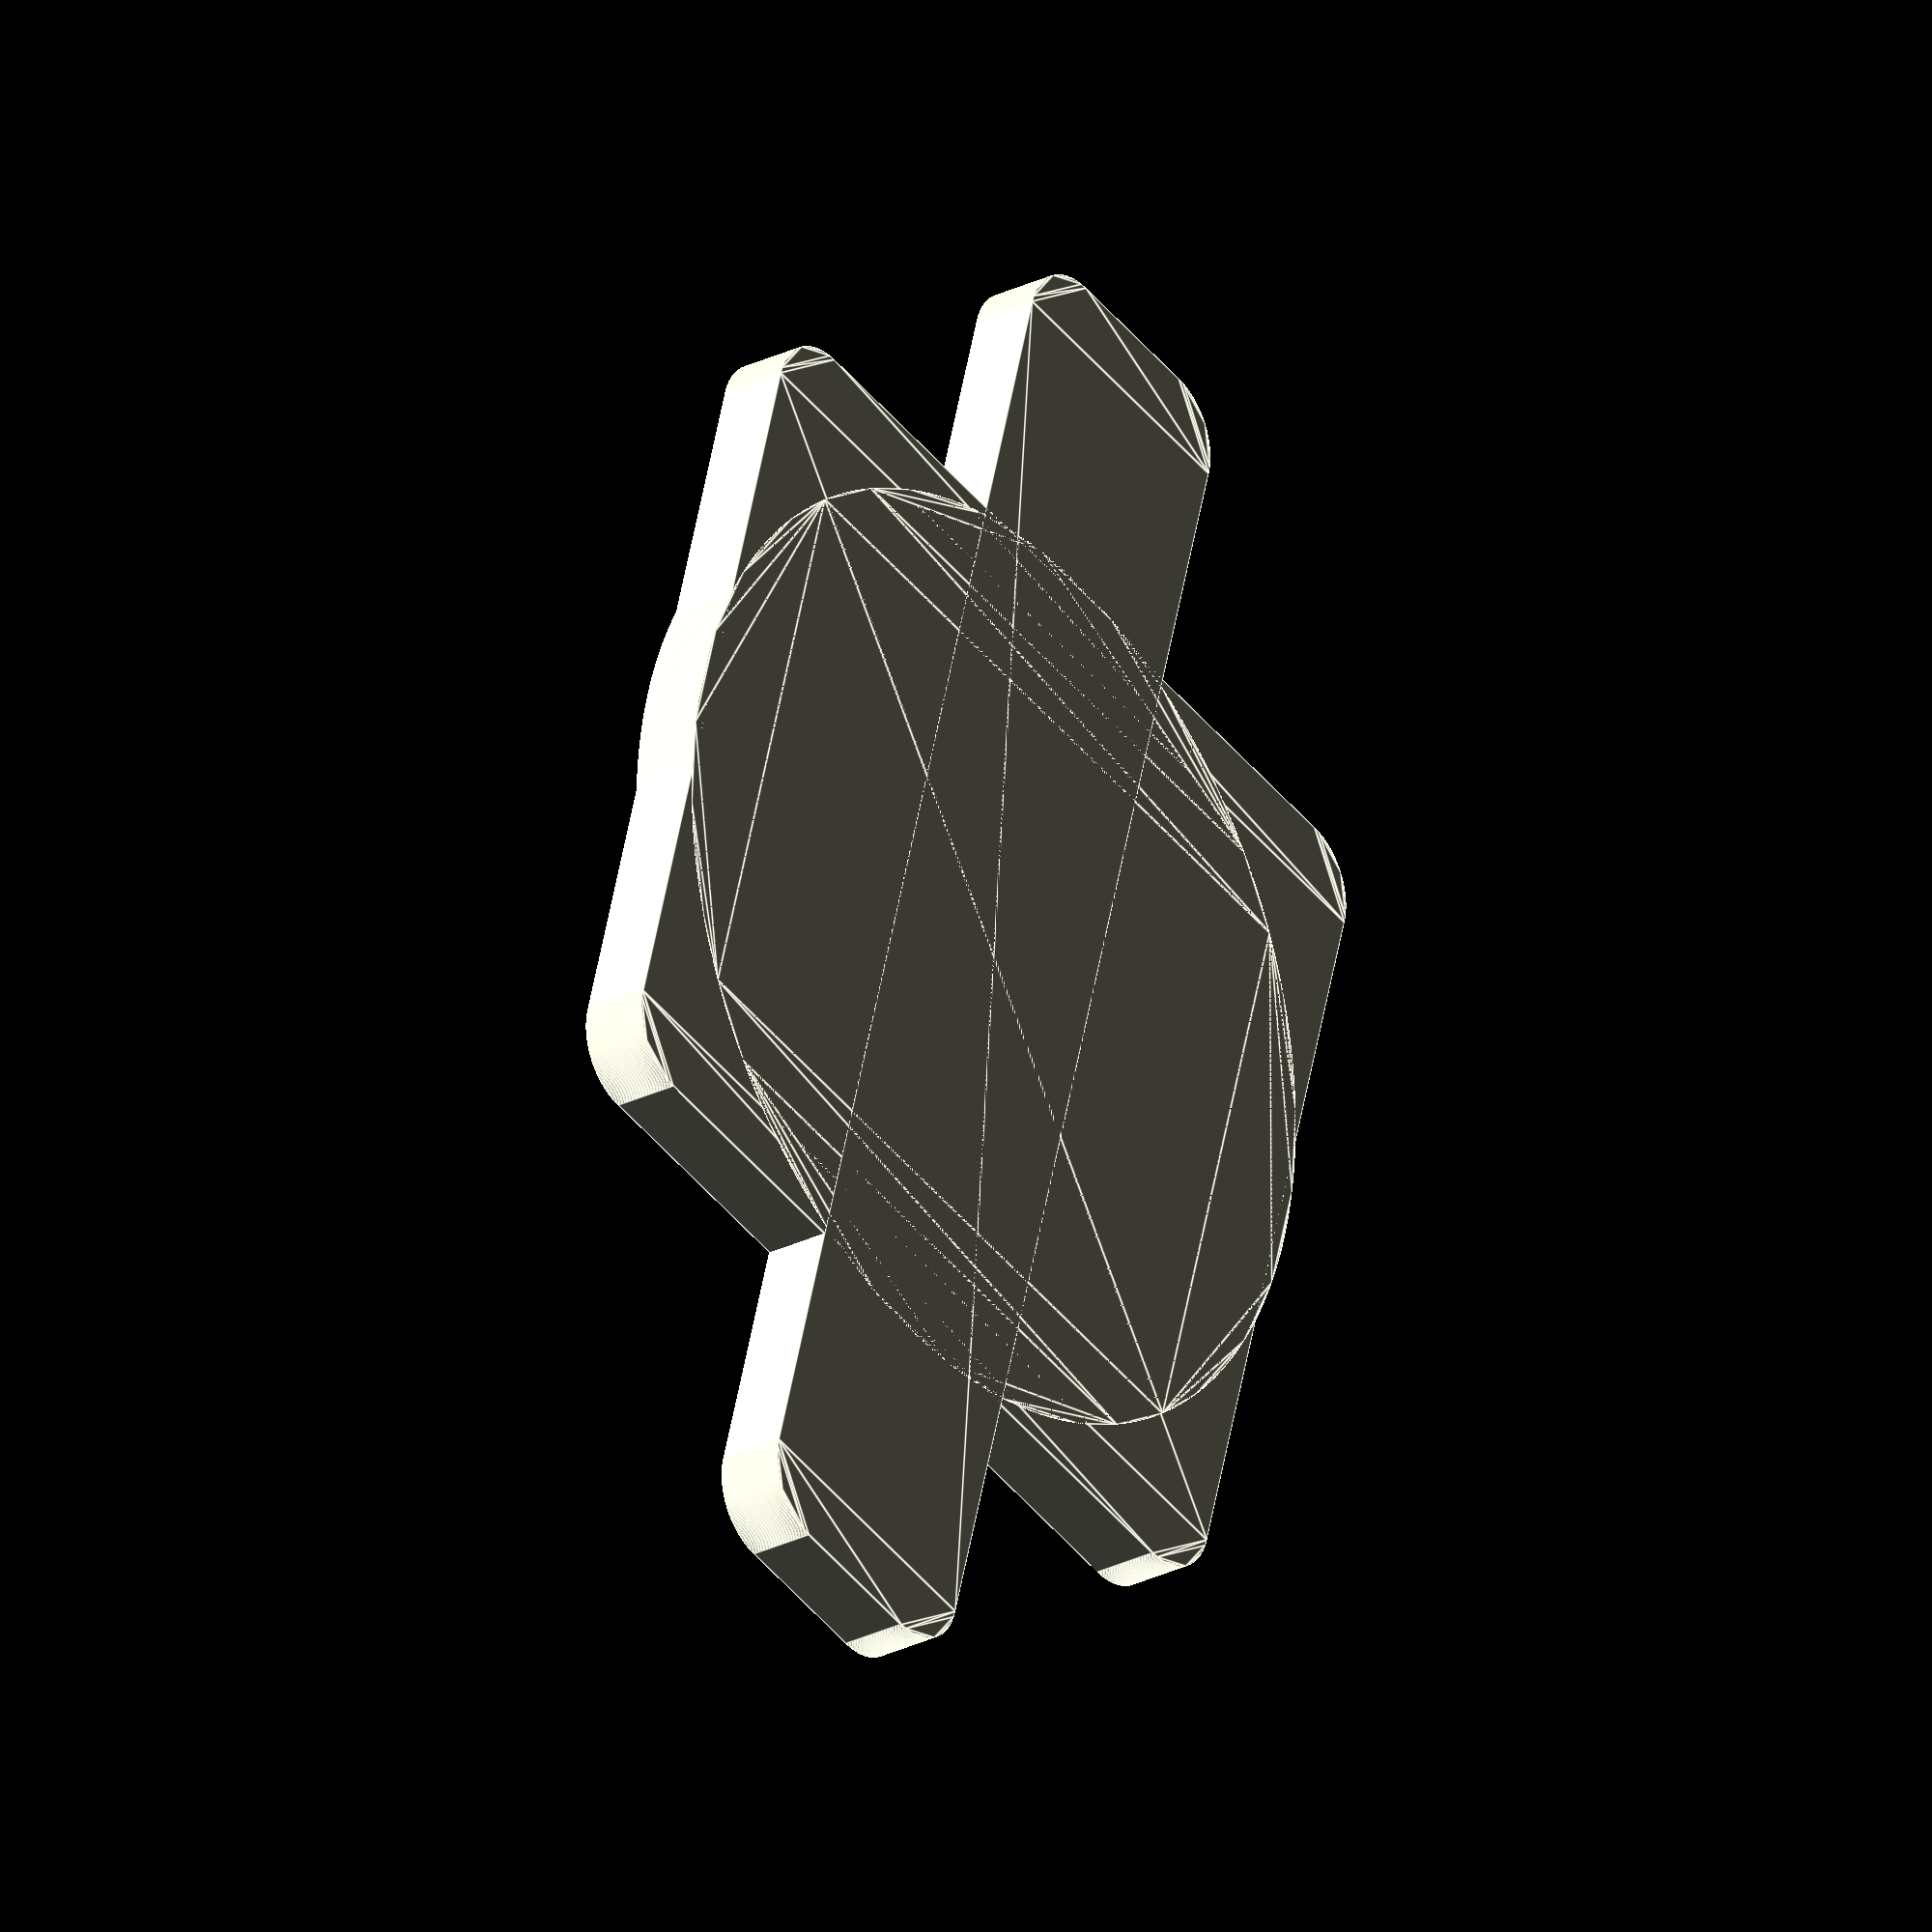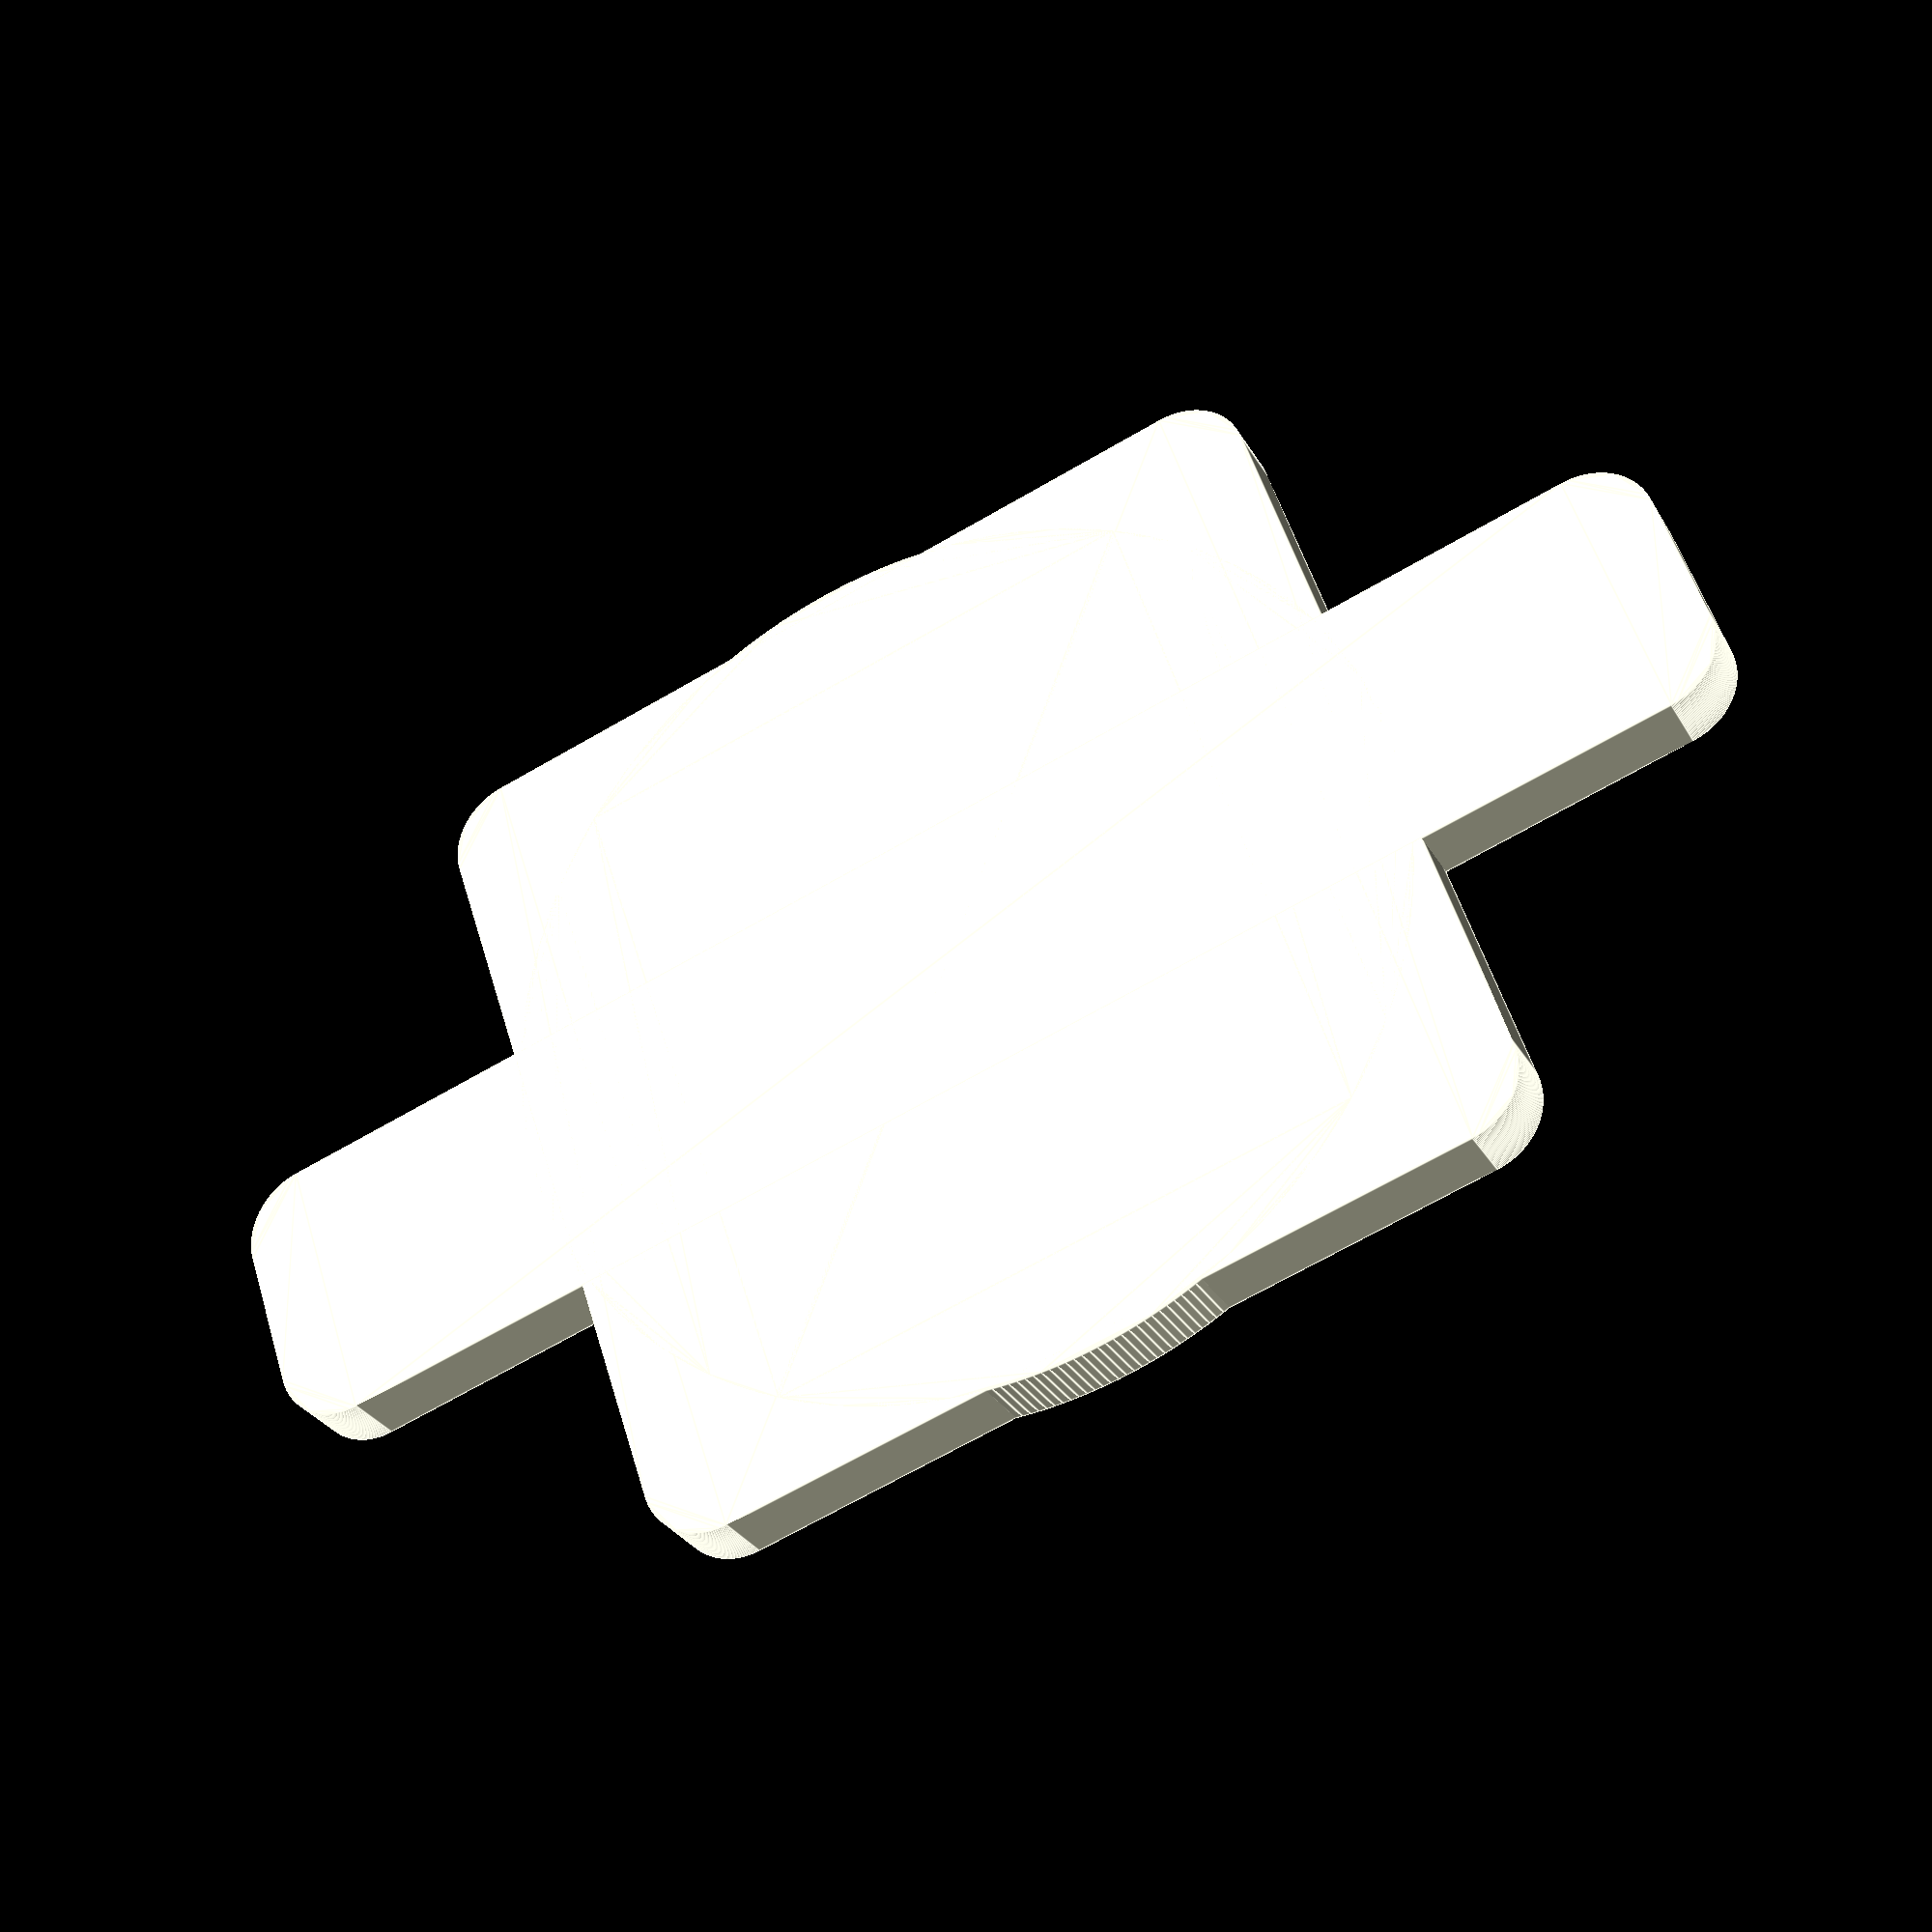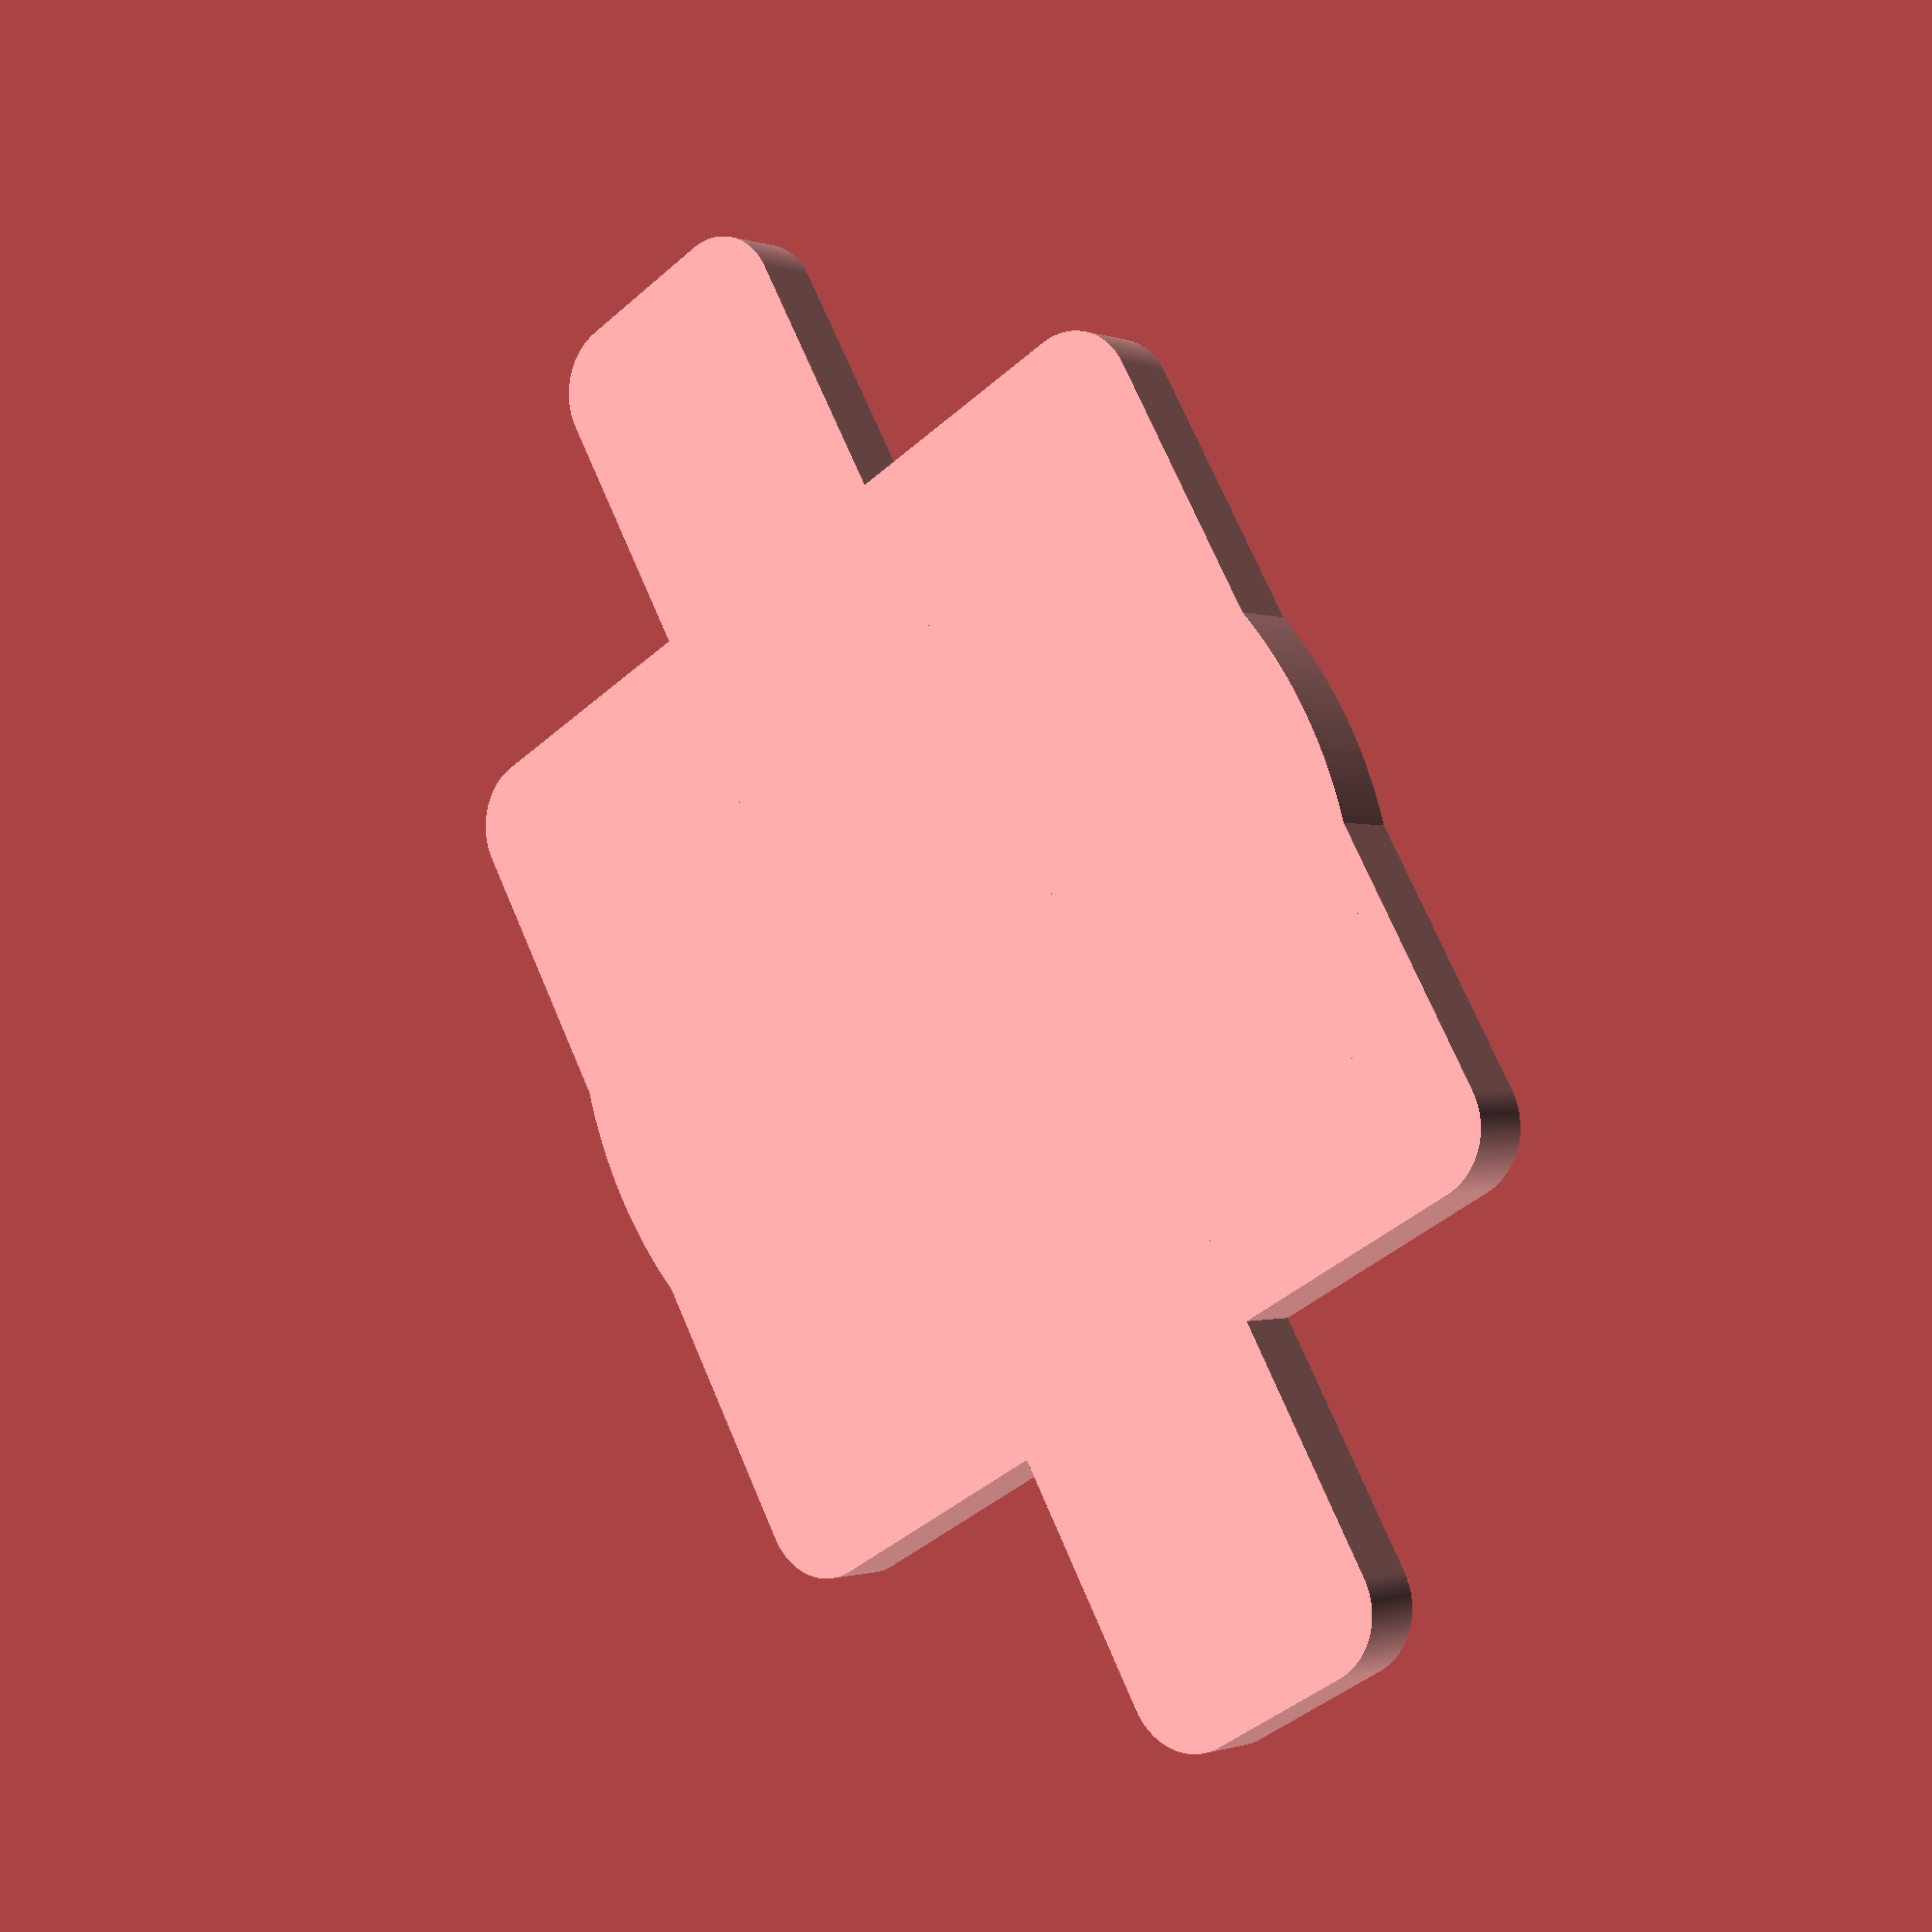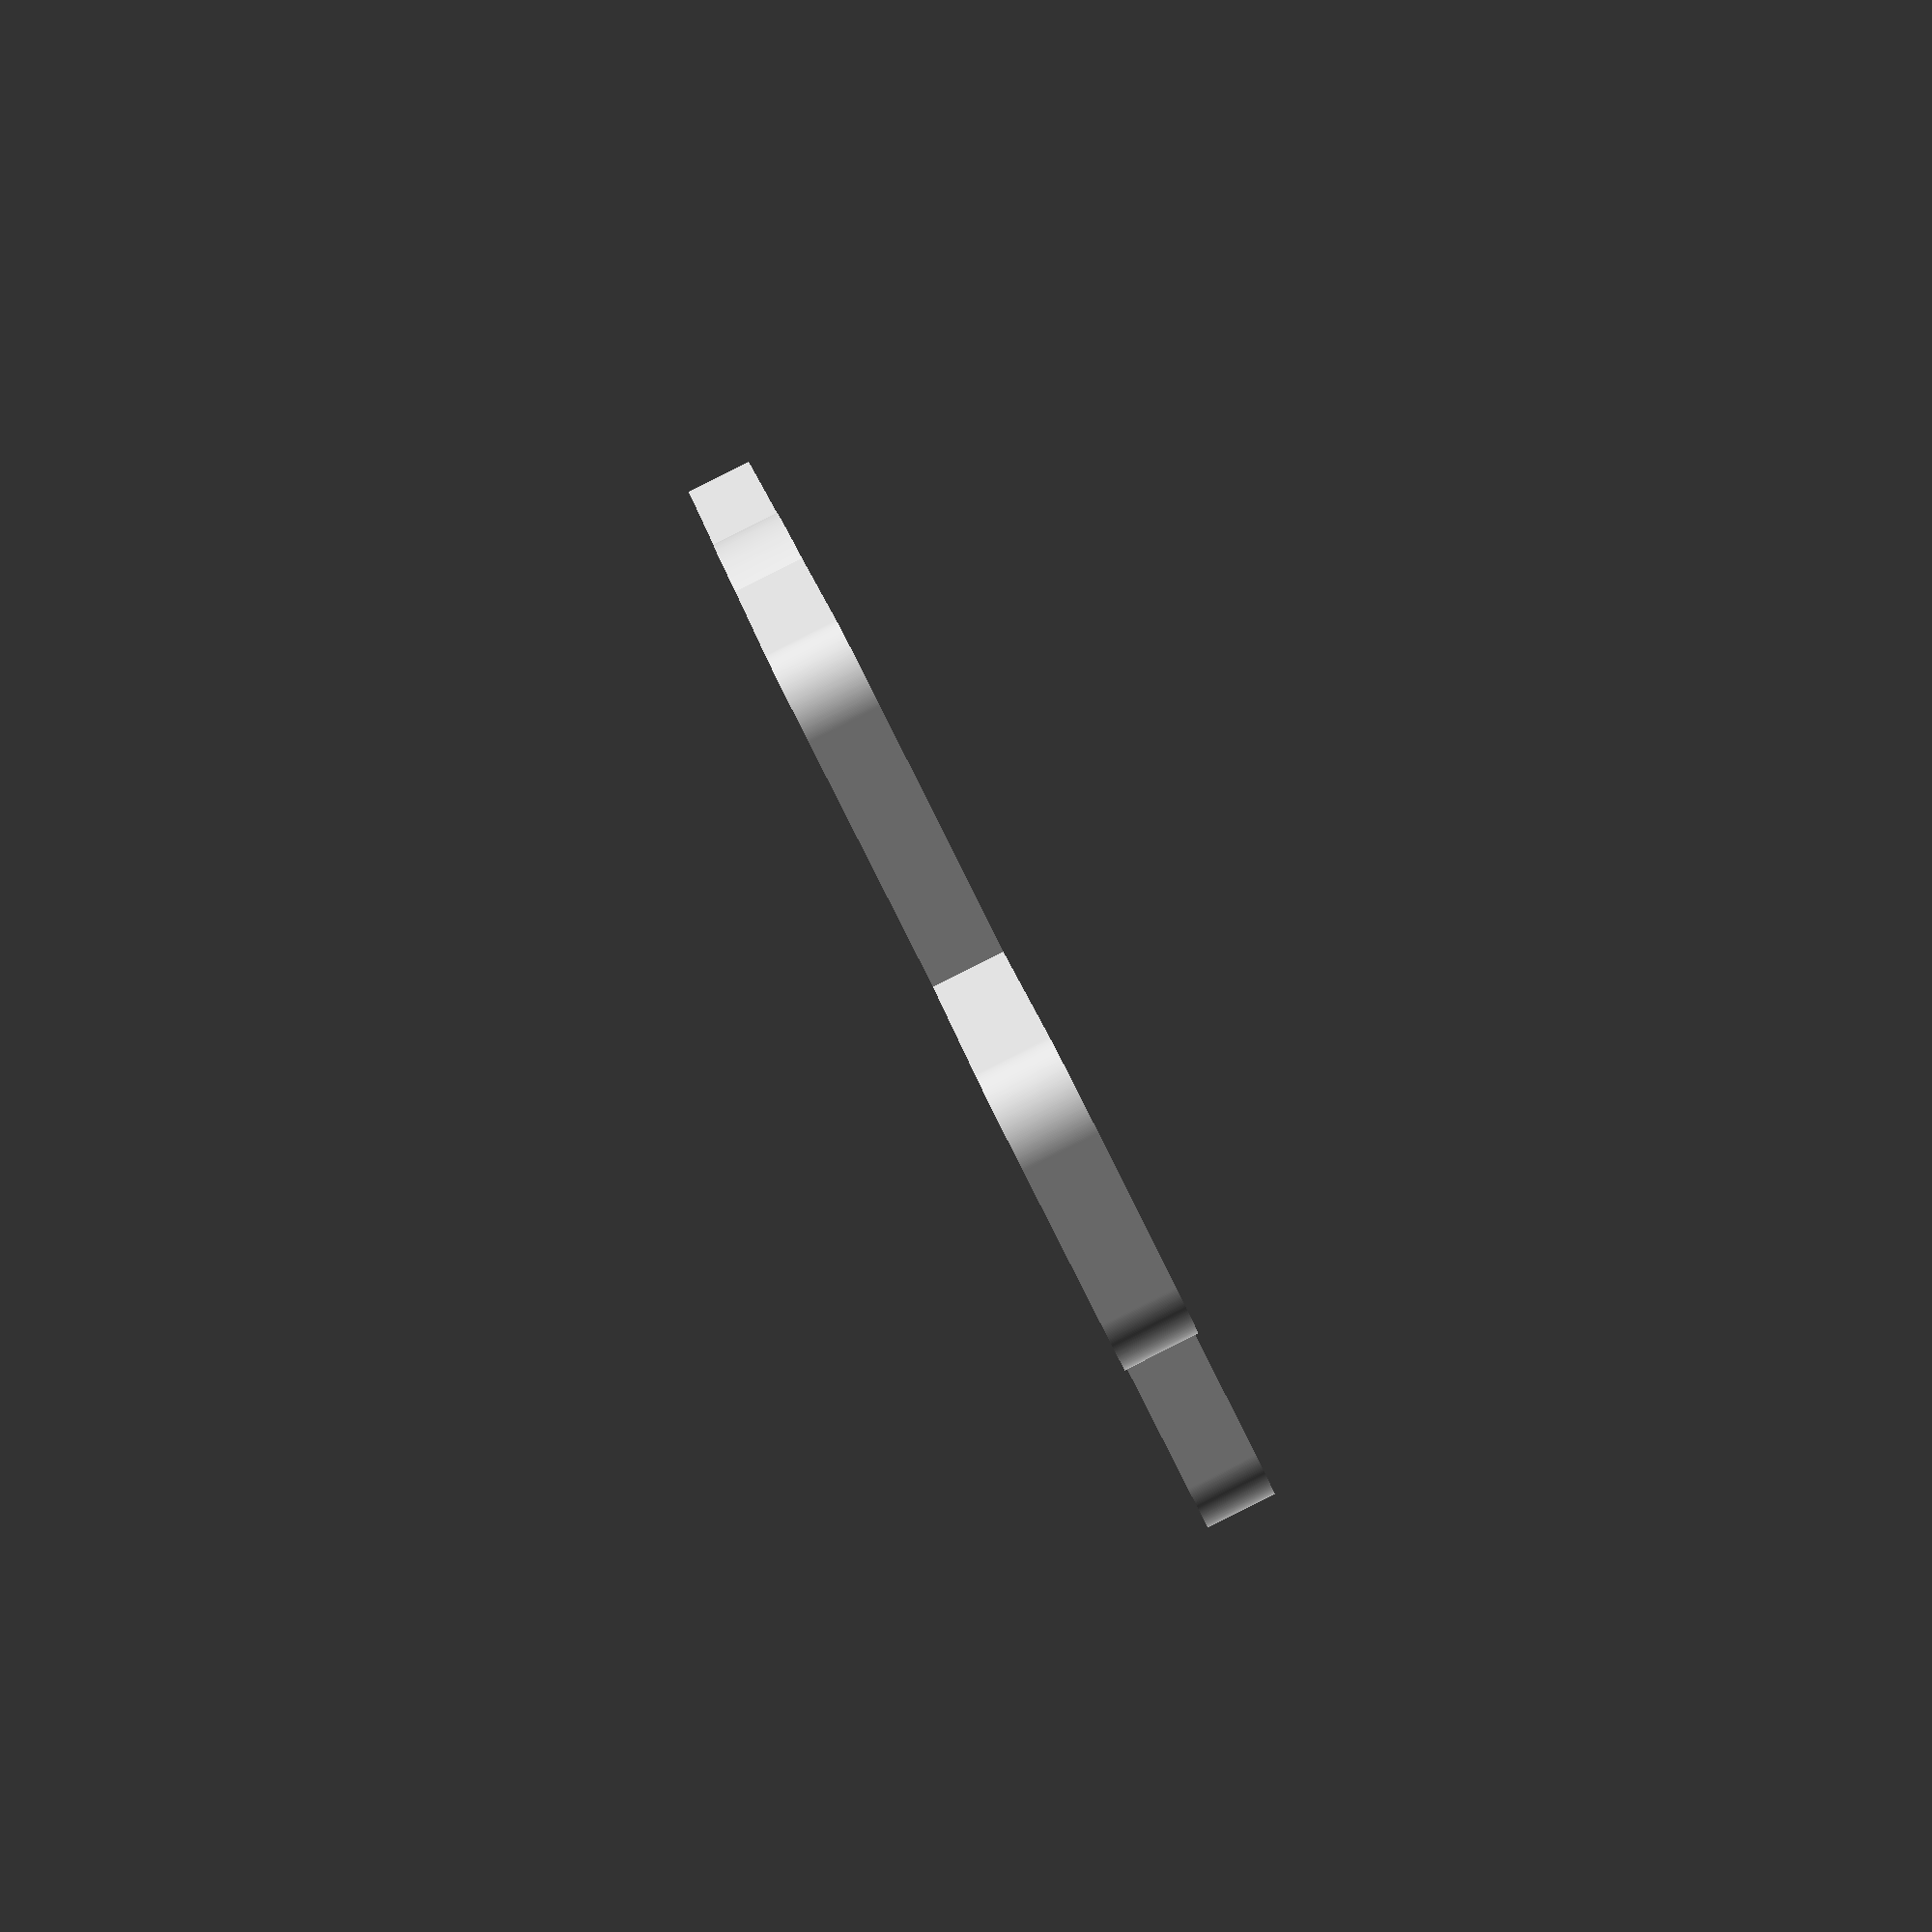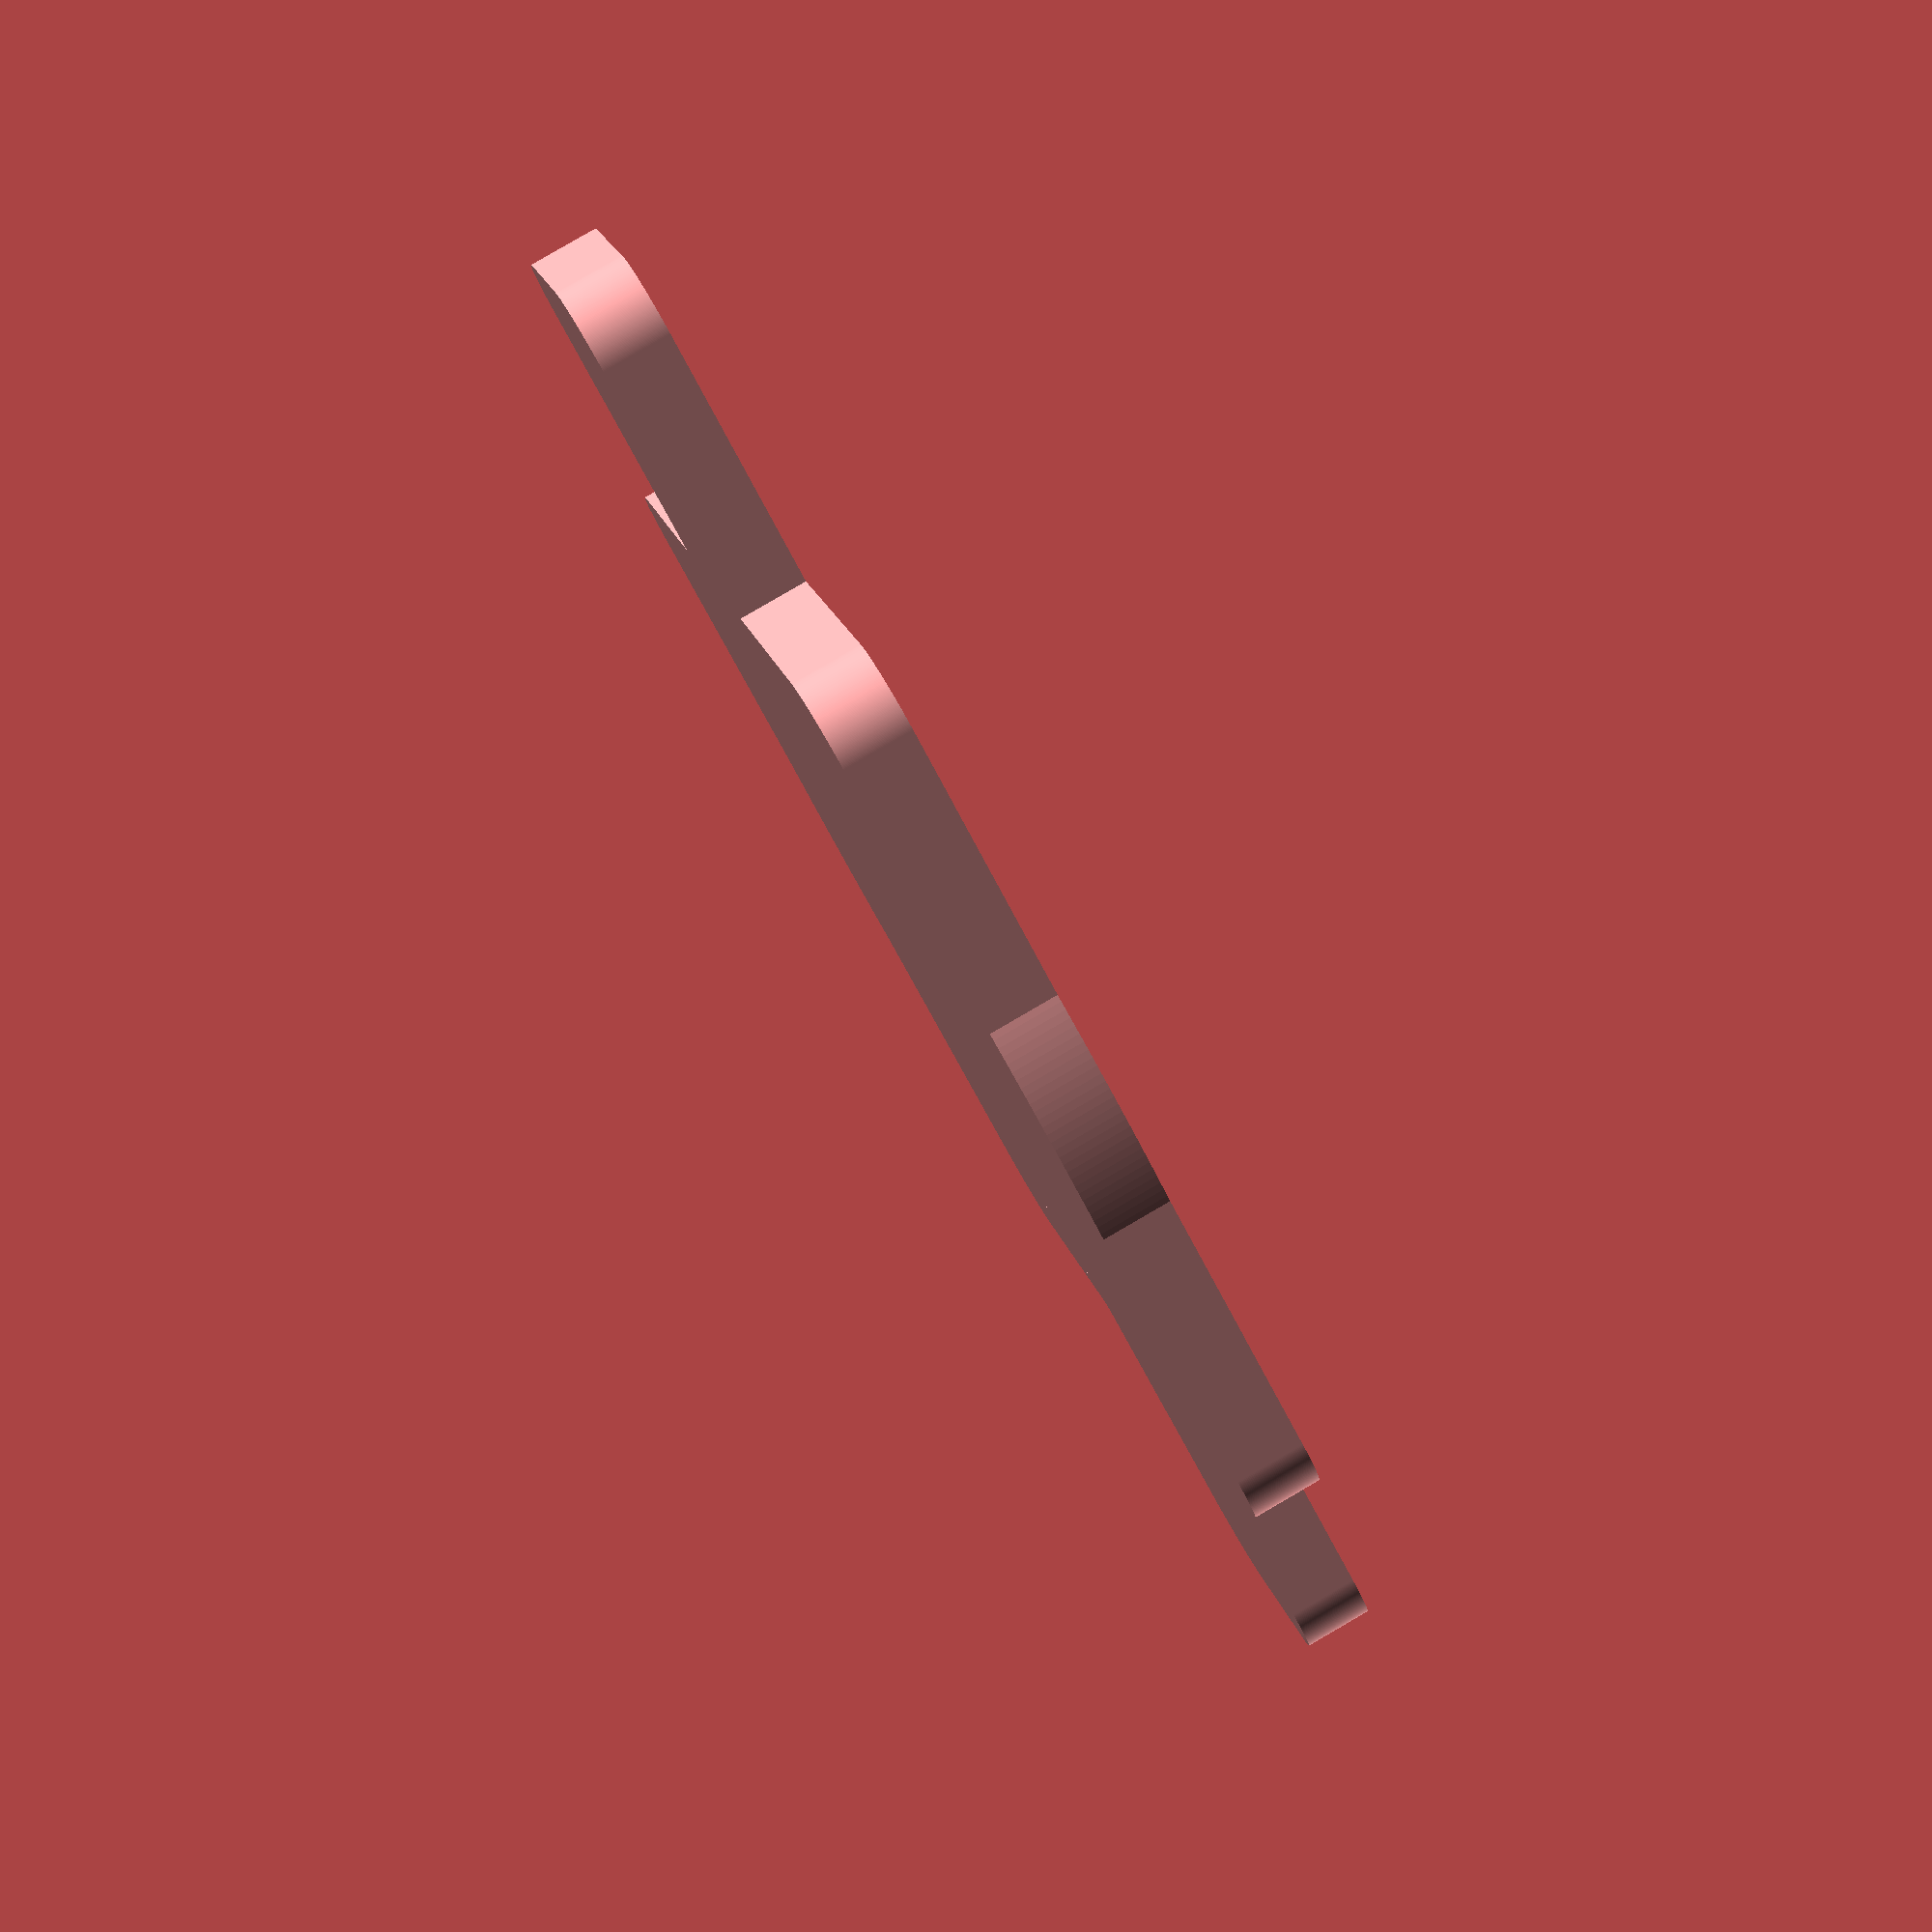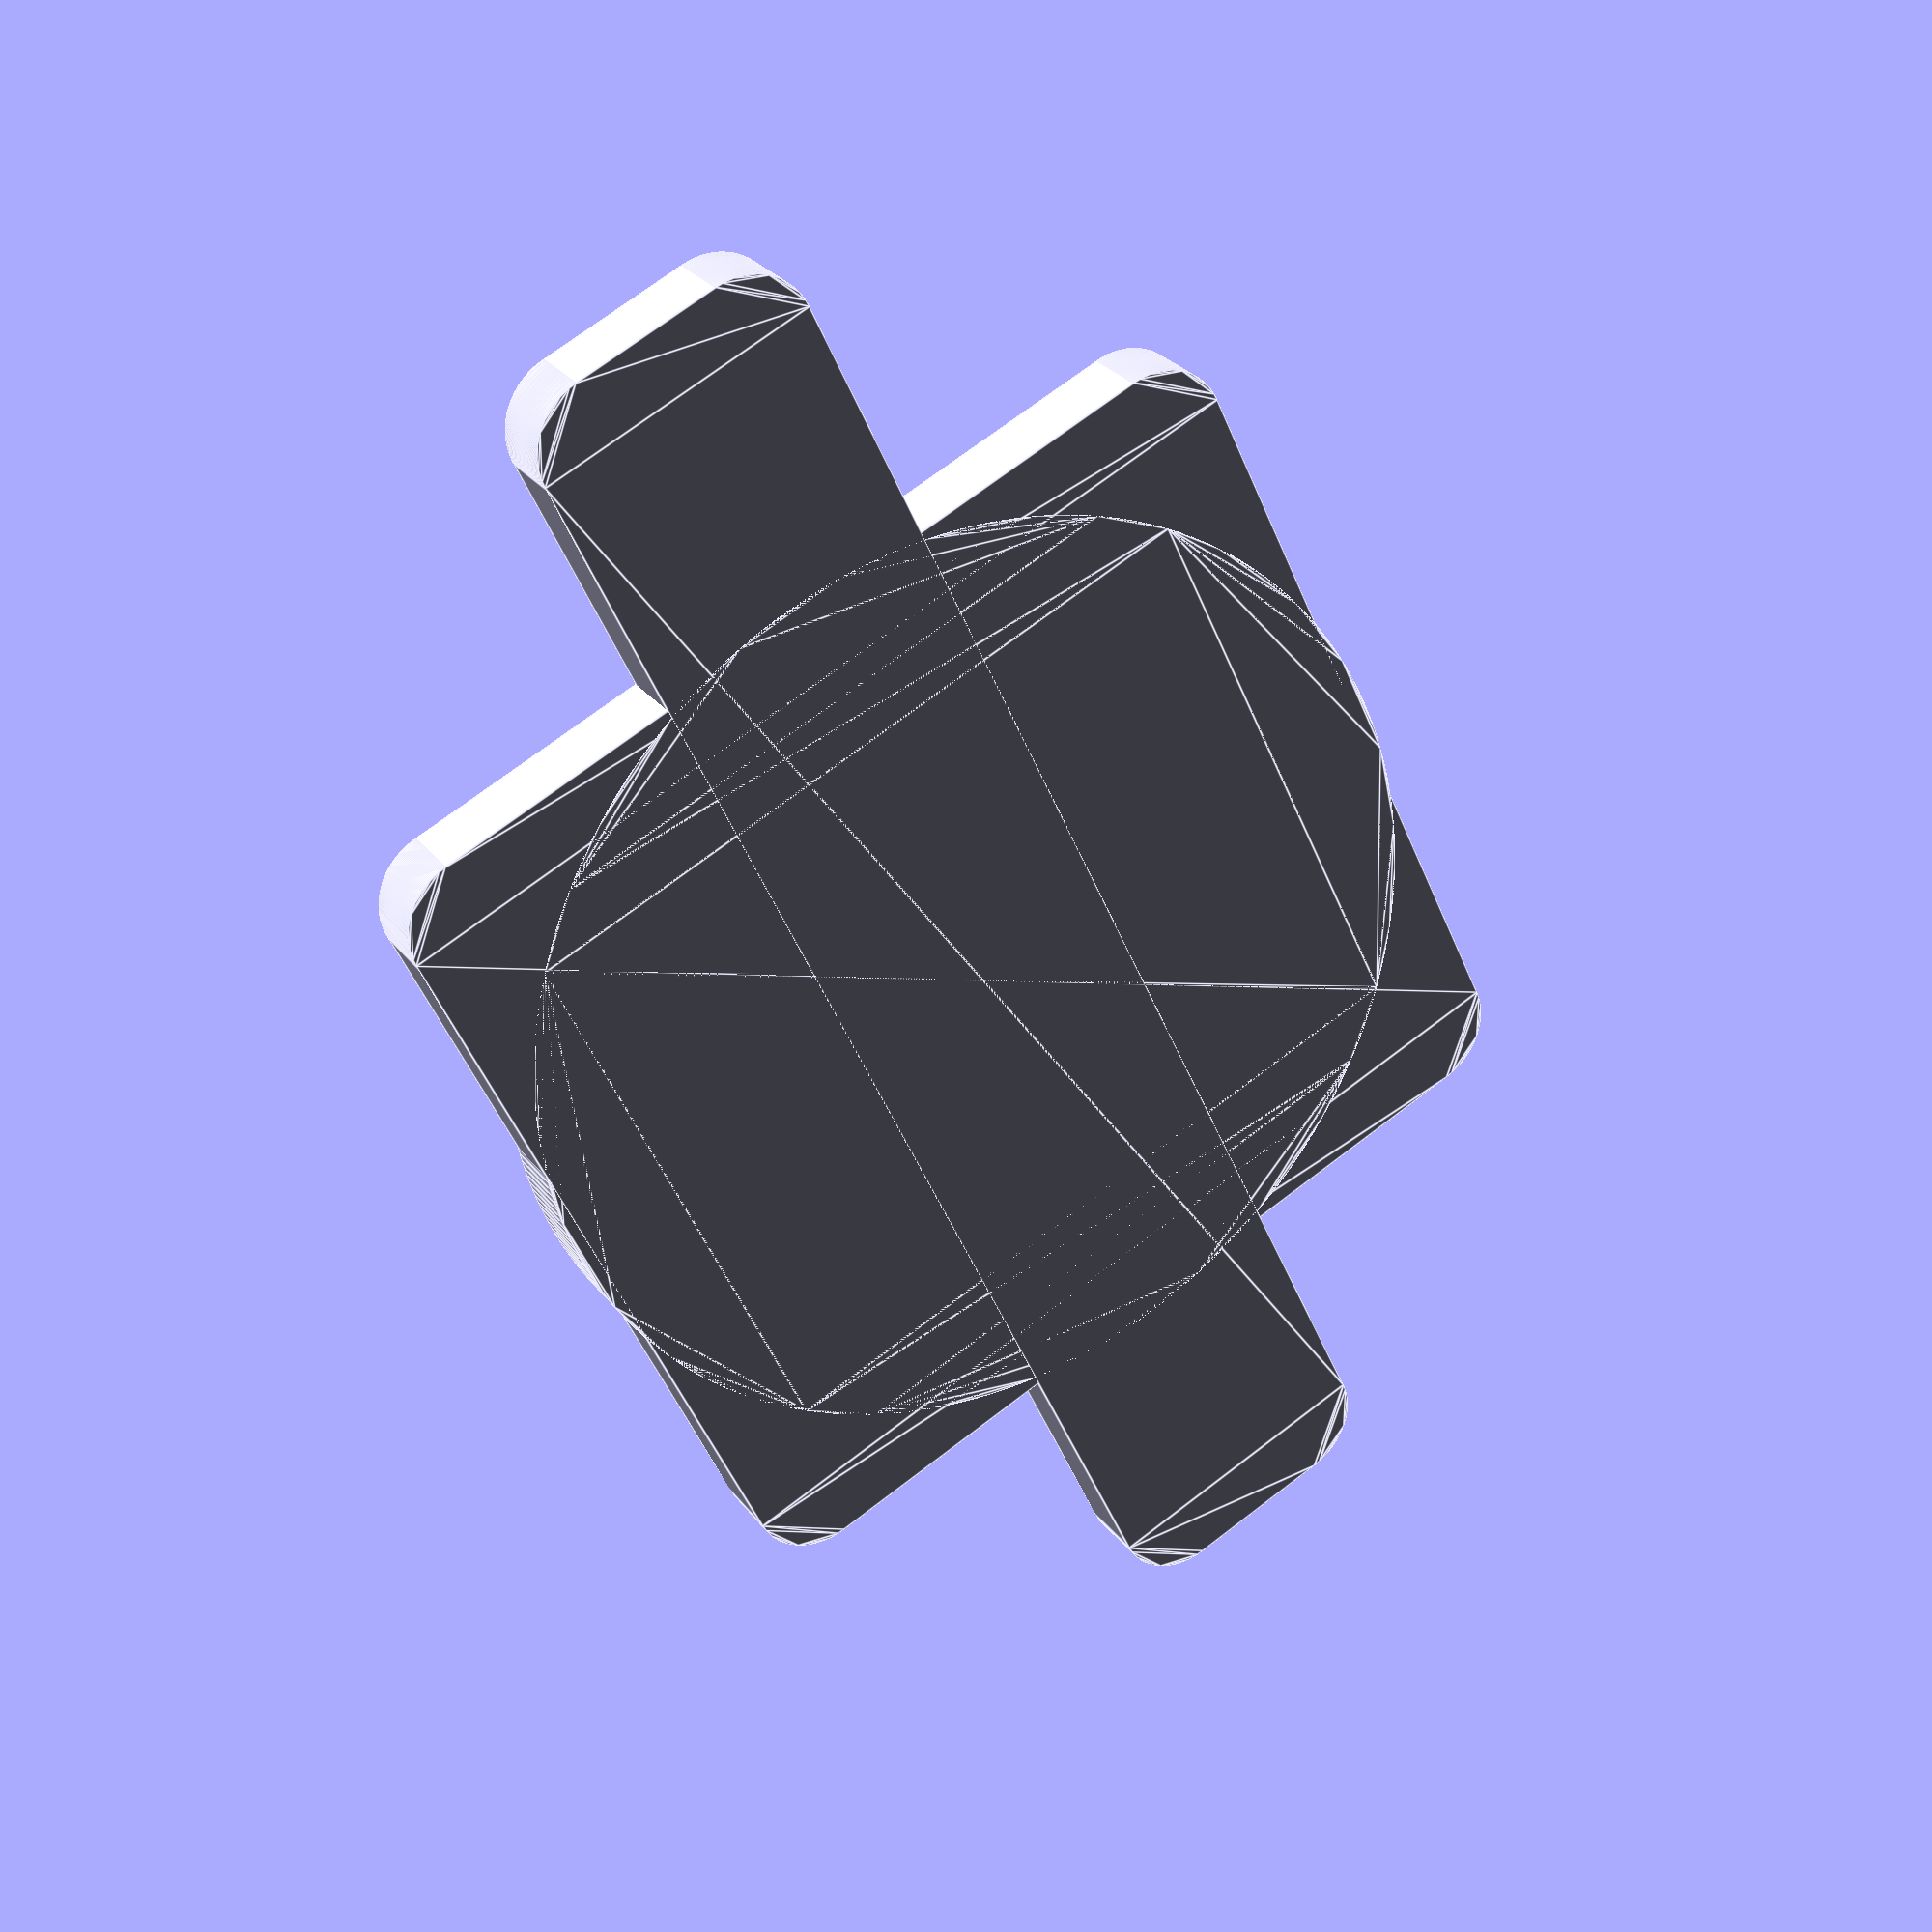
<openscad>

module camera_hole()
{
    linear_extrude(height = 2, twist = 0, slices = 0)
    {
        camera_hole_2D();
    }
}
module camera_mount_hole_2D()
{ 
    r_rad=1;
    minkowski()
    {
        square([13.4-r_rad*2,13.4-r_rad*2], center=true);
        circle(r=r_rad);
    }
    circle(r=13.8/2);
    minkowski()
    {
        square([23.0-r_rad*2,4.2-r_rad*2], center=true);
        circle(r=r_rad);
    }
}
module camera_hole_2D()
{ 
    //for official camera
    camera_bolt_r=2.3/2;
    union(){
        //camera attachemnt holes
        //translate([0, 5.5])
            for(i=[0,1])
            {
                mirror([i,0])
                translate([18/2, 0])
                    minkowski()
                    {
                        square([camera_bolt_r*2-1*2,camera_bolt_r*2-1], center=true);
                        circle(r=1);
                    }
            }
        //camera connector
        translate([0, 10/2])
        minkowski()
        {
            r_rad=0.5;
            square([7.2-r_rad*2,2-r_rad*2], center=true);
            circle(r=r_rad);
        }
    }
}
module aruducam_hole_2D()
{     
    //for omni third party camera
    camera2_bolt_r=2.7/2;
    union(){
        translate([0, 0])
            for(i=[0,1])
            {
                mirror([0,i])
                for(j=[0,1])
                {
                    mirror([j,0])
                    translate([28.7/2, 28.7/2])
                        circle(r=camera2_bolt_r);
                }
            }
        translate([28.7/2, 28.7/2 + 5.0])
        minkowski()
        {
            square([4.5-r_rad*2,4.5-r_rad*2], center=true);
            circle(r=r_rad);
        }
    }
}
$fn=360;

translate([0, 0, 0])
    camera_mount_hole_2D();
</openscad>
<views>
elev=26.2 azim=74.0 roll=128.3 proj=o view=edges
elev=209.5 azim=198.1 roll=335.4 proj=p view=edges
elev=0.9 azim=60.8 roll=37.1 proj=p view=solid
elev=90.1 azim=107.9 roll=116.8 proj=p view=solid
elev=95.5 azim=153.9 roll=300.1 proj=p view=solid
elev=152.9 azim=295.2 roll=28.7 proj=p view=edges
</views>
